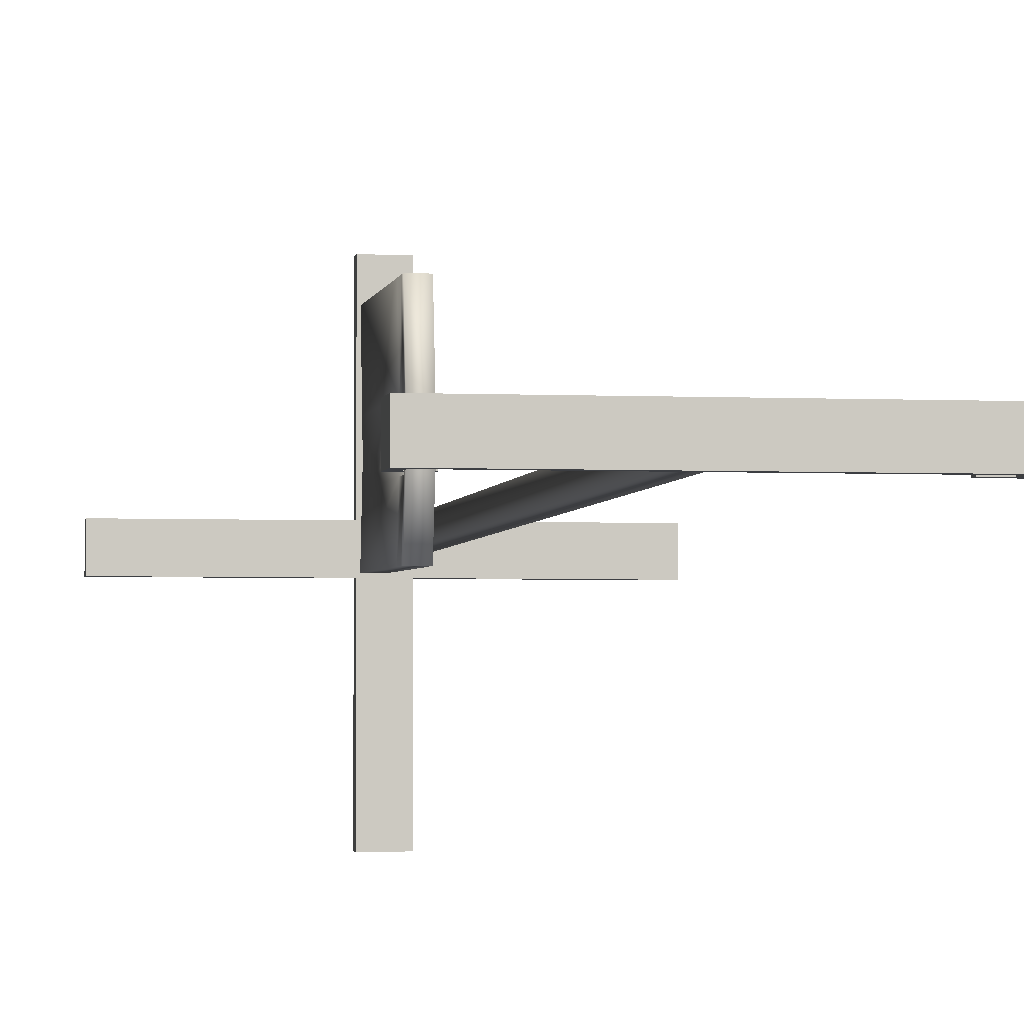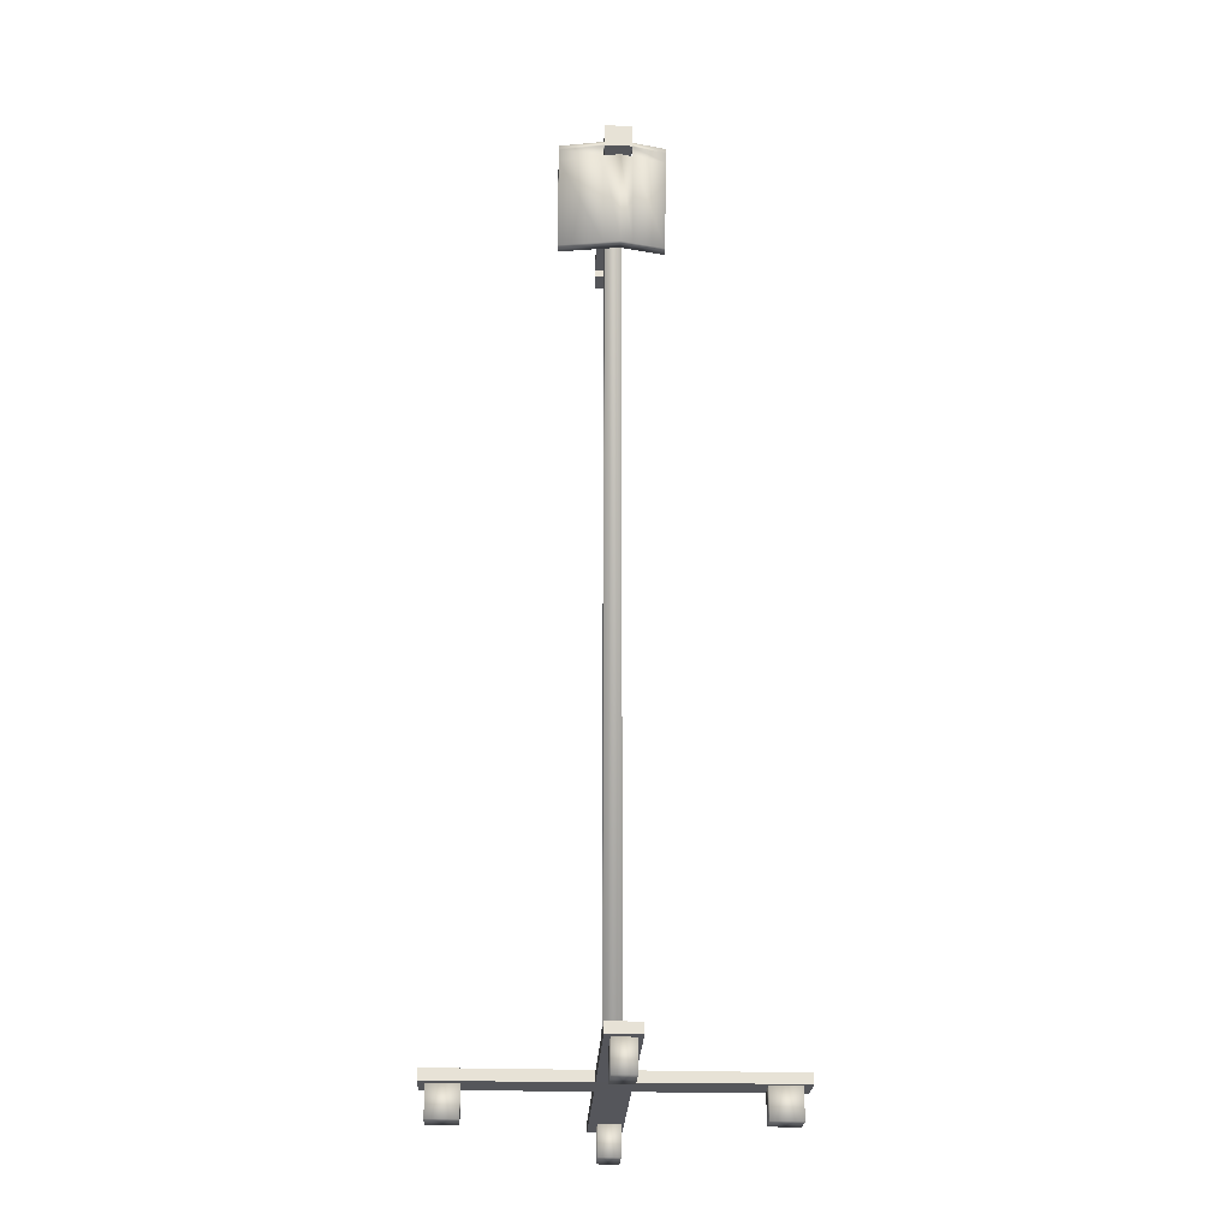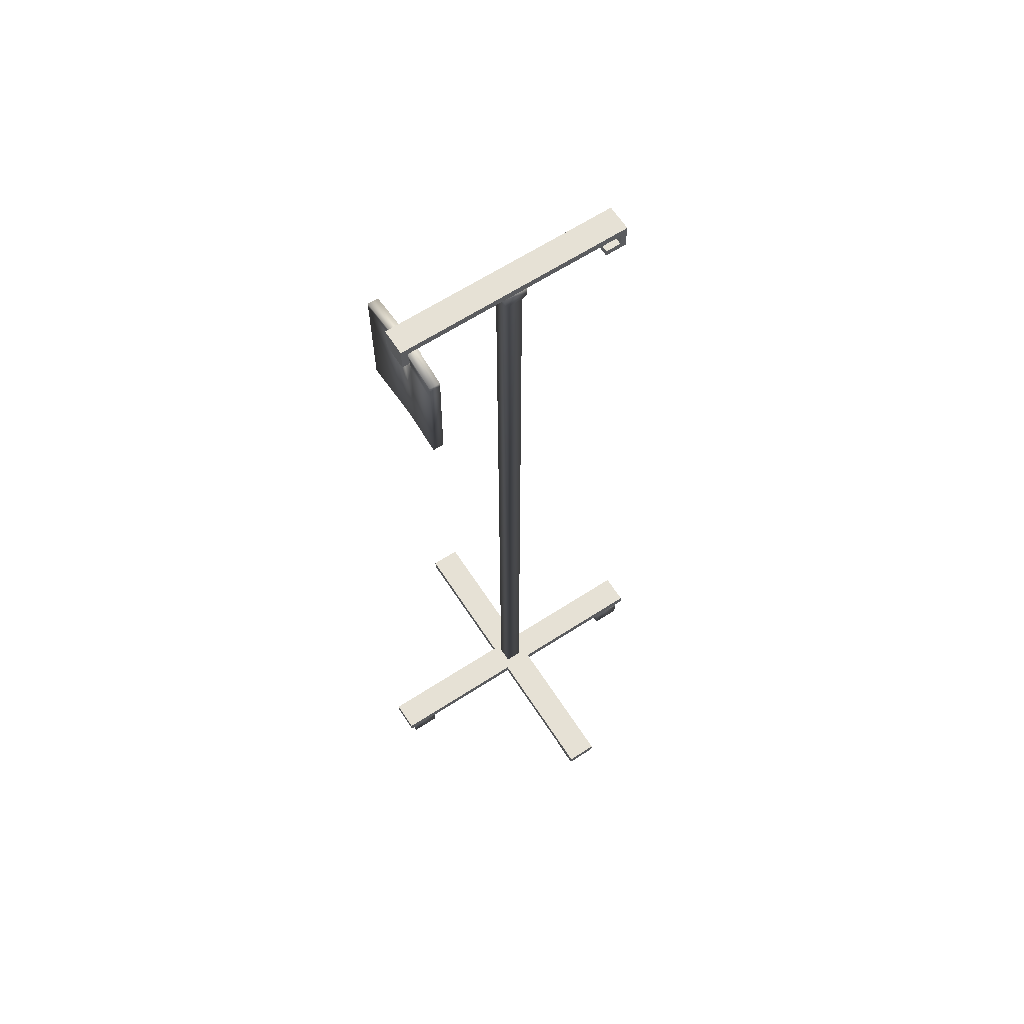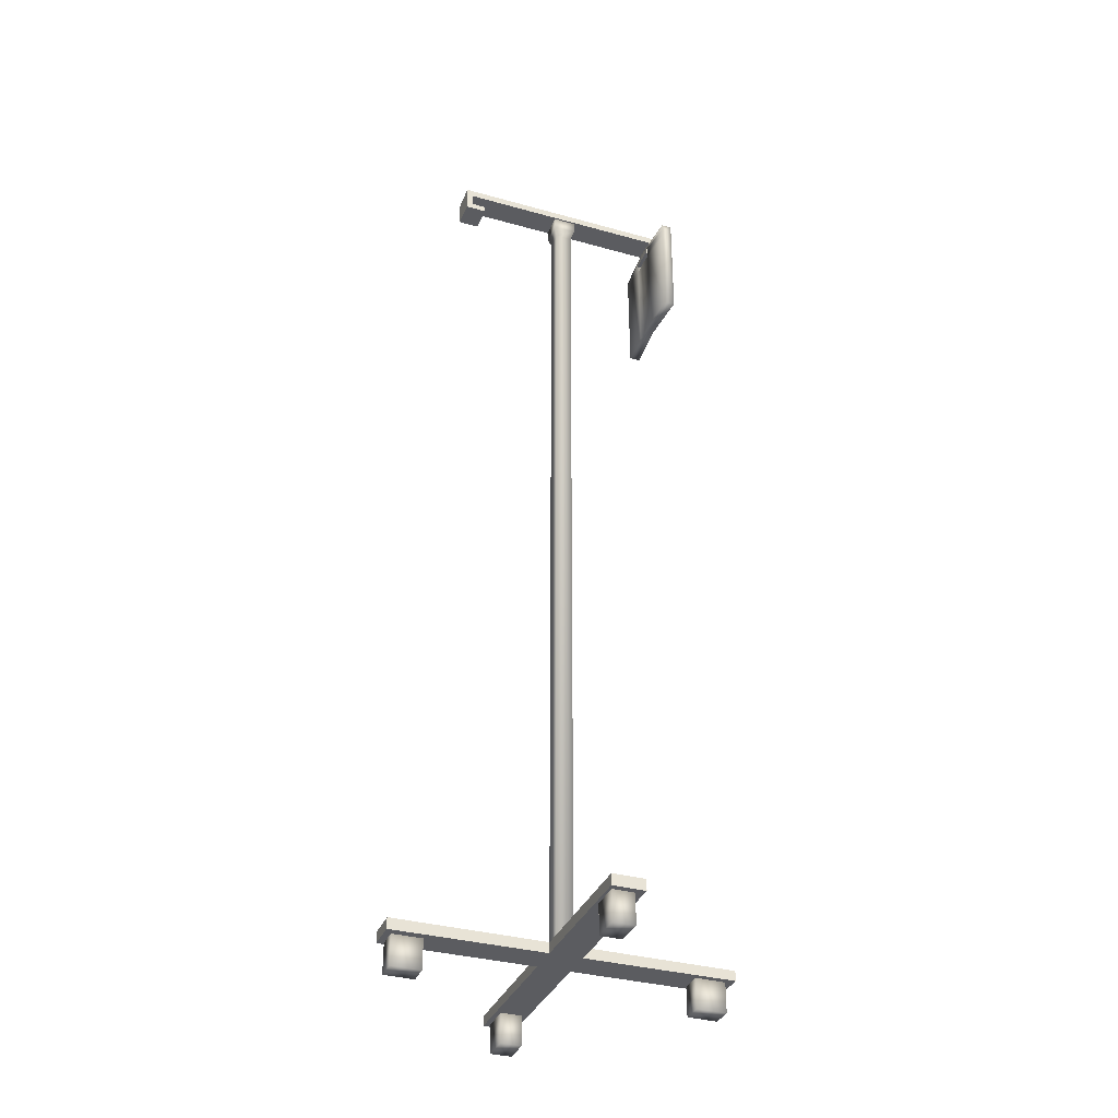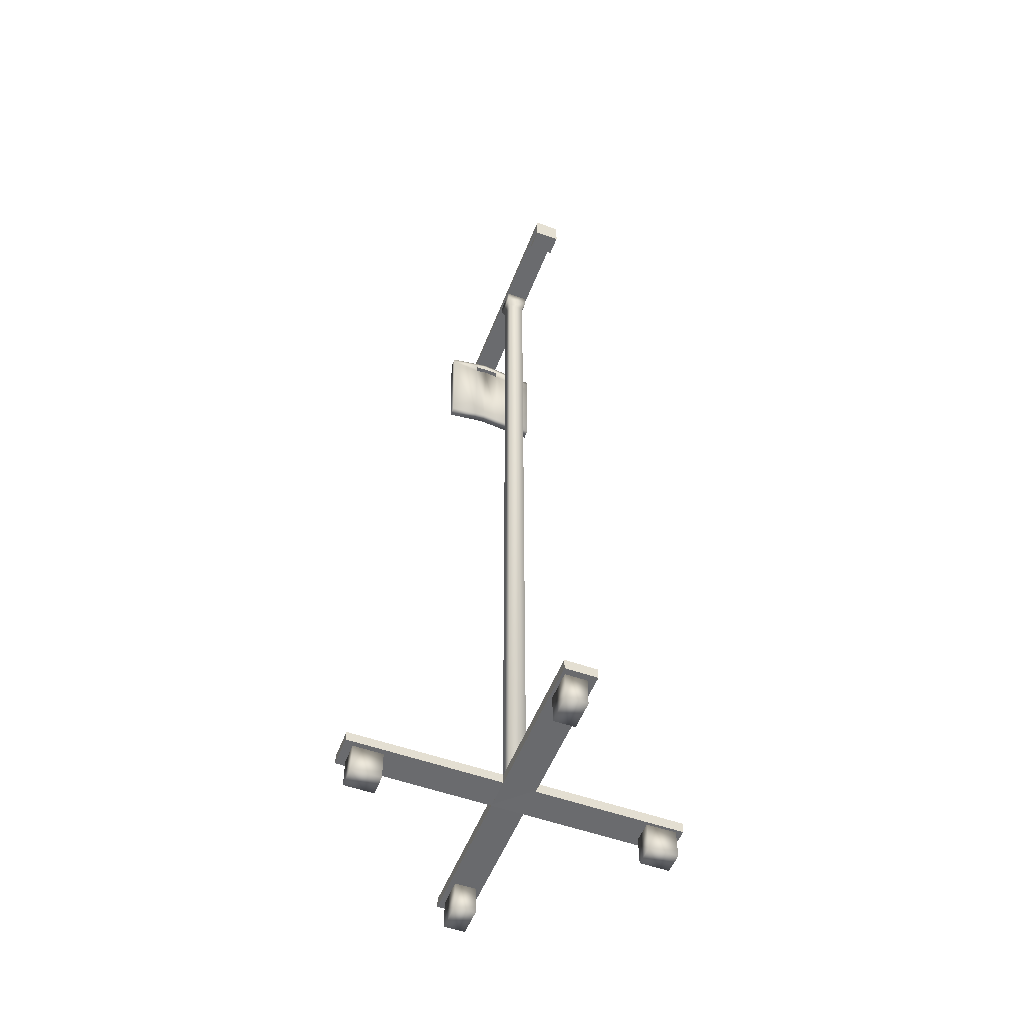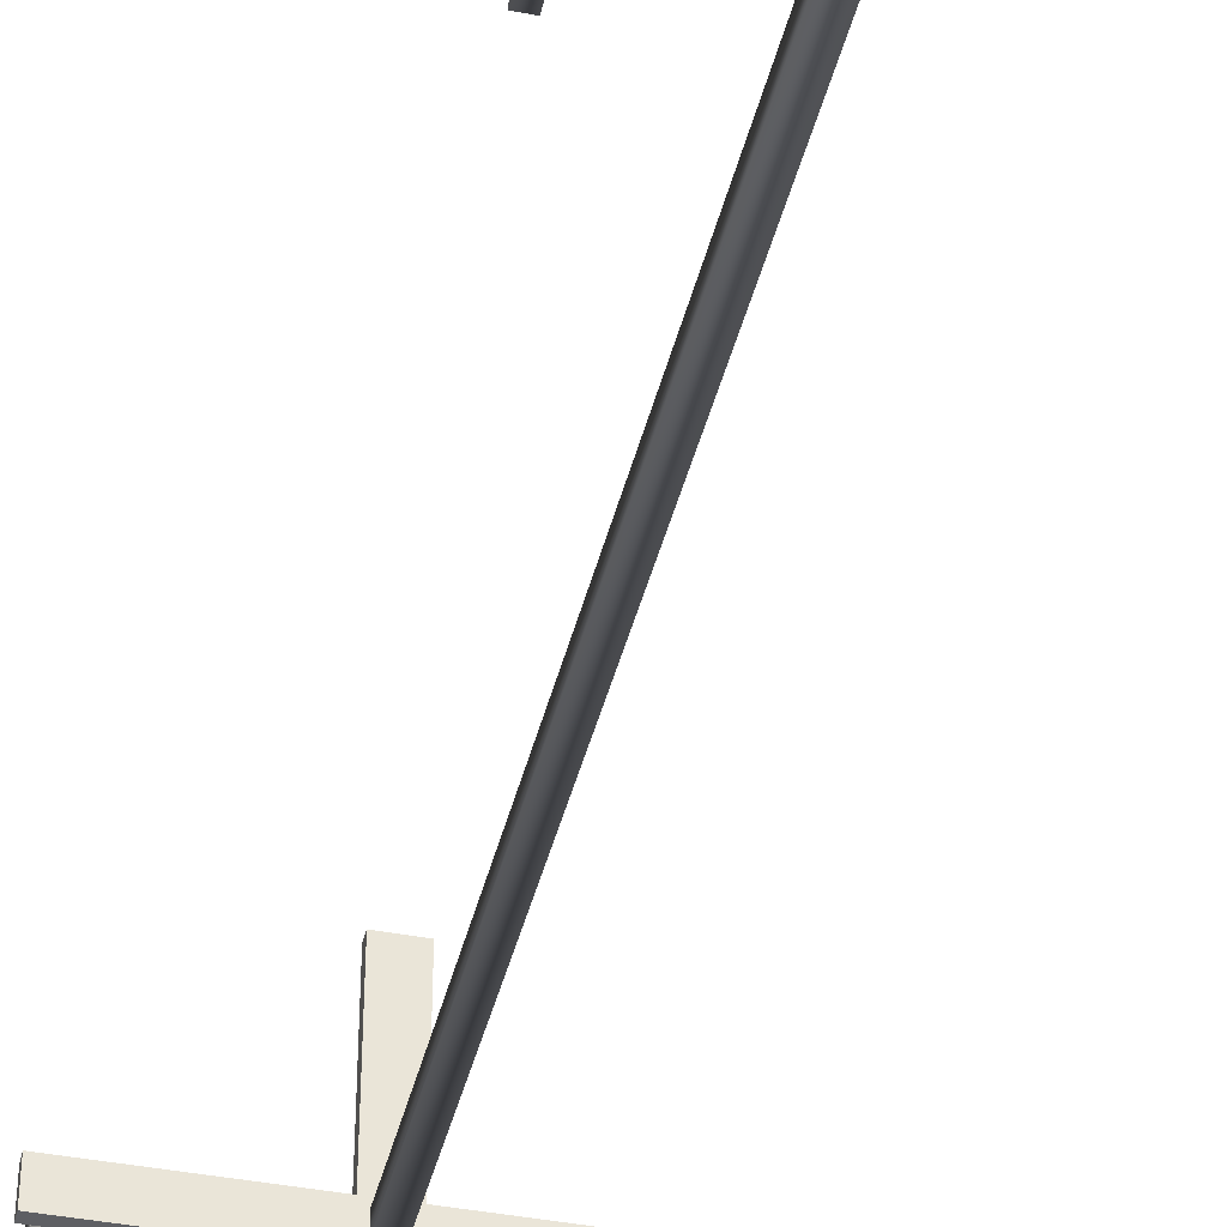
<metadata>
{"format":"obj","ext":"obj","renderer":"f3d","projection":"perspective","resolution":1024,"background":"white","views":[{"elev":-3.0,"azim":170.6,"up":"+Z"},{"elev":-26.1,"azim":87.1,"up":"+Y"},{"elev":64.3,"azim":146.9,"up":"+Y"},{"elev":-34.9,"azim":-20.5,"up":"+Y"},{"elev":-53.3,"azim":-110.9,"up":"+Y"},{"elev":-40.8,"azim":166.8,"up":"+Z"}]}
</metadata>
<code>
o Cube.005
v 0.8169 6.108 0.4621
v 0.8169 6.996 0.4621
v 0.7367 6.108 0.4621
v 0.7367 6.996 0.4621
v 0.8169 6.108 -0.3118
v 0.8169 6.996 -0.3263
v 0.7367 6.108 -0.3118
v 0.7367 6.996 -0.3263
v 0.7367 6.161 0.008944
v 0.7367 7.064 0.008944
v 0.8169 6.161 0.008944
v 0.8169 7.064 0.008944
v 0.8169 6.871 0.4621
v 0.7367 6.871 0.4621
v 0.7367 6.871 -0.3248
v 0.8169 6.871 -0.3248
v 0.8169 6.938 0.008944
v 0.7367 6.938 0.008944
v 0.7367 7.046 -0.08244
v 0.8169 6.147 -0.07847
v 0.7367 6.147 -0.07847
v 0.8169 7.046 -0.08244
v 0.8169 6.92 -0.08201
v 0.7367 6.92 -0.08201
v 0.7367 6.146 0.1374
v 0.8169 7.045 0.1374
v 0.7367 7.045 0.1374
v 0.8169 6.146 0.1374
v 0.7367 6.919 0.1374
v 0.8169 6.919 0.1374
v 0.8169 6.958 0.4621
v 0.7367 6.958 0.4621
v 0.7367 6.958 -0.3259
v 0.8169 6.958 -0.3259
v 0.8169 7.026 0.008944
v 0.7367 7.026 0.008944
v 0.8169 7.008 -0.08231
v 0.7367 7.008 -0.08231
v 0.7367 7.007 0.1374
v 0.8169 7.007 0.1374
v 0.03632 0.01744 -0.9688
v 0.03632 0.2417 -0.9688
v -0.1254 0.01744 -0.9688
v -0.1254 0.2417 -0.9688
v 0.03632 0.01744 -1.193
v 0.03632 0.2417 -1.193
v -0.1254 0.01744 -1.193
v -0.1254 0.2417 -1.193
v 0.02003 0.01024 1.21
v 0.02003 0.2345 1.21
v -0.1417 0.01024 1.21
v -0.1417 0.2345 1.21
v 0.02003 0.01024 0.9856
v 0.02003 0.2345 0.9856
v -0.1417 0.01024 0.9856
v -0.1417 0.2345 0.9856
v 0.0786 0.2352 1.257
v -0.1622 0.3181 1.257
v 0.0786 0.3181 1.257
v -0.1622 0.2352 1.257
v 0.0786 0.3181 -1.254
v -0.1622 0.2437 -1.254
v 0.0786 0.2437 -1.254
v -0.1622 0.3181 -1.254
v 0.8741 7.152 -0.07264
v 0.8741 7.152 0.1258
v -0.9312 7.152 -0.07264
v -0.9312 7.152 0.1258
v -0.8832 7.095 0.1258
v -0.8832 7.095 -0.07264
v -0.9294 6.953 0.1258
v -0.9294 6.953 -0.07264
v -0.8832 7.001 -0.07264
v -0.8832 7.001 0.1258
v -0.768 6.953 0.1258
v -0.768 6.953 -0.07264
v -0.768 7.001 0.1258
v -0.768 7.001 -0.07264
v 0.8209 7.095 -0.07264
v 0.8209 7.095 0.1258
v 0.8741 6.969 -0.07264
v 0.8741 6.969 0.1258
v 0.8209 7.012 0.1258
v 0.8209 7.012 -0.07264
v 0.7239 6.969 0.1258
v 0.7239 6.969 -0.07264
v 0.7239 7.012 0.1258
v 0.7239 7.012 -0.07264
v 0.9259 0.01744 0.09157
v 0.9259 0.2417 0.09157
v 0.9259 0.01744 -0.07015
v 0.9259 0.2417 -0.07015
v 1.15 0.01744 0.09157
v 1.15 0.2417 0.09157
v 1.15 0.01744 -0.07015
v 1.15 0.2417 -0.07015
v -1.253 0.01024 0.07528
v -1.253 0.2345 0.07528
v -1.253 0.01024 -0.08644
v -1.253 0.2345 -0.08644
v -1.028 0.01024 0.07528
v -1.028 0.2345 0.07528
v -1.028 0.01024 -0.08644
v -1.028 0.2345 -0.08644
v -1.3 0.2352 0.1339
v -1.3 0.3181 -0.1069
v -1.3 0.3181 0.1339
v -1.3 0.2352 -0.1069
v 1.211 0.3181 0.1339
v 1.211 0.2437 -0.1069
v 1.211 0.2437 0.1339
v 1.211 0.3181 -0.1069
v 0.02927 0.3079 -0.03972
v 0.02927 0.3079 0.08852
v -0.09896 0.3079 0.08852
v -0.09896 0.3079 -0.03972
v 0.02927 6.925 -0.03972
v 0.02927 6.925 0.08852
v -0.09896 6.925 0.08852
v -0.09896 6.925 -0.03972
v 0.0533 7.001 -0.06374
v 0.0533 7.001 0.1125
v -0.123 7.001 -0.06374
v -0.123 7.001 0.1125
v 0.0533 7.098 -0.06374
v 0.0533 7.098 0.1125
v -0.123 7.098 -0.06374
v -0.123 7.098 0.1125
f 58 59 57 60
f 61 59 58 64
f 62 60 57 63
f 61 64 62 63
f 62 64 58 60
f 61 63 57 59
f 66 65 81 82
f 81 86 85 82
f 75 71 74 77
f 71 72 67 68
f 71 68 69 74
f 73 70 67 72
f 69 70 73 74
f 75 76 72 71
f 77 78 76 75
f 72 76 78 73
f 74 73 78 77
f 69 80 79 70
f 80 66 82 83
f 84 88 86 81
f 66 68 67 65
f 79 84 81 65
f 79 80 83 84
f 88 87 85 86
f 82 85 87 83
f 84 83 87 88
f 68 66 80 69
f 65 67 70 79
f 106 107 105 108
f 109 107 106 112
f 110 108 105 111
f 109 112 110 111
f 110 112 106 108
f 109 111 105 107
f 31 2 4 32
f 38 19 8 33
f 33 8 6 34
f 40 26 2 31
f 21 7 5 20
f 27 4 2 26
f 19 10 12 22
f 25 9 11 28
f 37 22 12 35
f 39 27 10 36
f 25 29 18 9
f 20 23 17 11
f 28 30 13 1
f 7 15 16 5
f 21 24 15 7
f 1 13 14 3
f 9 18 24 21
f 5 16 23 20
f 34 6 22 37
f 8 19 22 6
f 9 21 20 11
f 36 10 19 38
f 11 17 30 28
f 3 14 29 25
f 32 4 27 39
f 3 25 28 1
f 10 27 26 12
f 35 12 26 40
f 36 35 40 39
f 14 32 39 29
f 23 24 18 17
f 16 34 37 23
f 38 24 23 37
f 35 36 38 37
f 30 40 31 13
f 15 33 34 16
f 24 38 33 15
f 13 31 32 14
f 29 39 40 30
f 29 30 17 18
f 41 42 44 43
f 43 44 48 47
f 47 48 46 45
f 45 46 42 41
f 43 47 45 41
f 48 44 42 46
f 49 50 52 51
f 51 52 56 55
f 55 56 54 53
f 53 54 50 49
f 51 55 53 49
f 56 52 50 54
f 89 90 92 91
f 91 92 96 95
f 95 96 94 93
f 93 94 90 89
f 91 95 93 89
f 96 92 90 94
f 97 98 100 99
f 99 100 104 103
f 103 104 102 101
f 101 102 98 97
f 99 103 101 97
f 104 100 98 102
f 113 114 115 116
f 118 117 121 122
f 113 117 118 114
f 114 118 119 115
f 115 119 120 116
f 117 113 116 120
f 123 124 128 127
f 120 119 124 123
f 117 120 123 121
f 119 118 122 124
f 125 127 128 126
f 121 123 127 125
f 124 122 126 128
f 122 121 125 126

</code>
